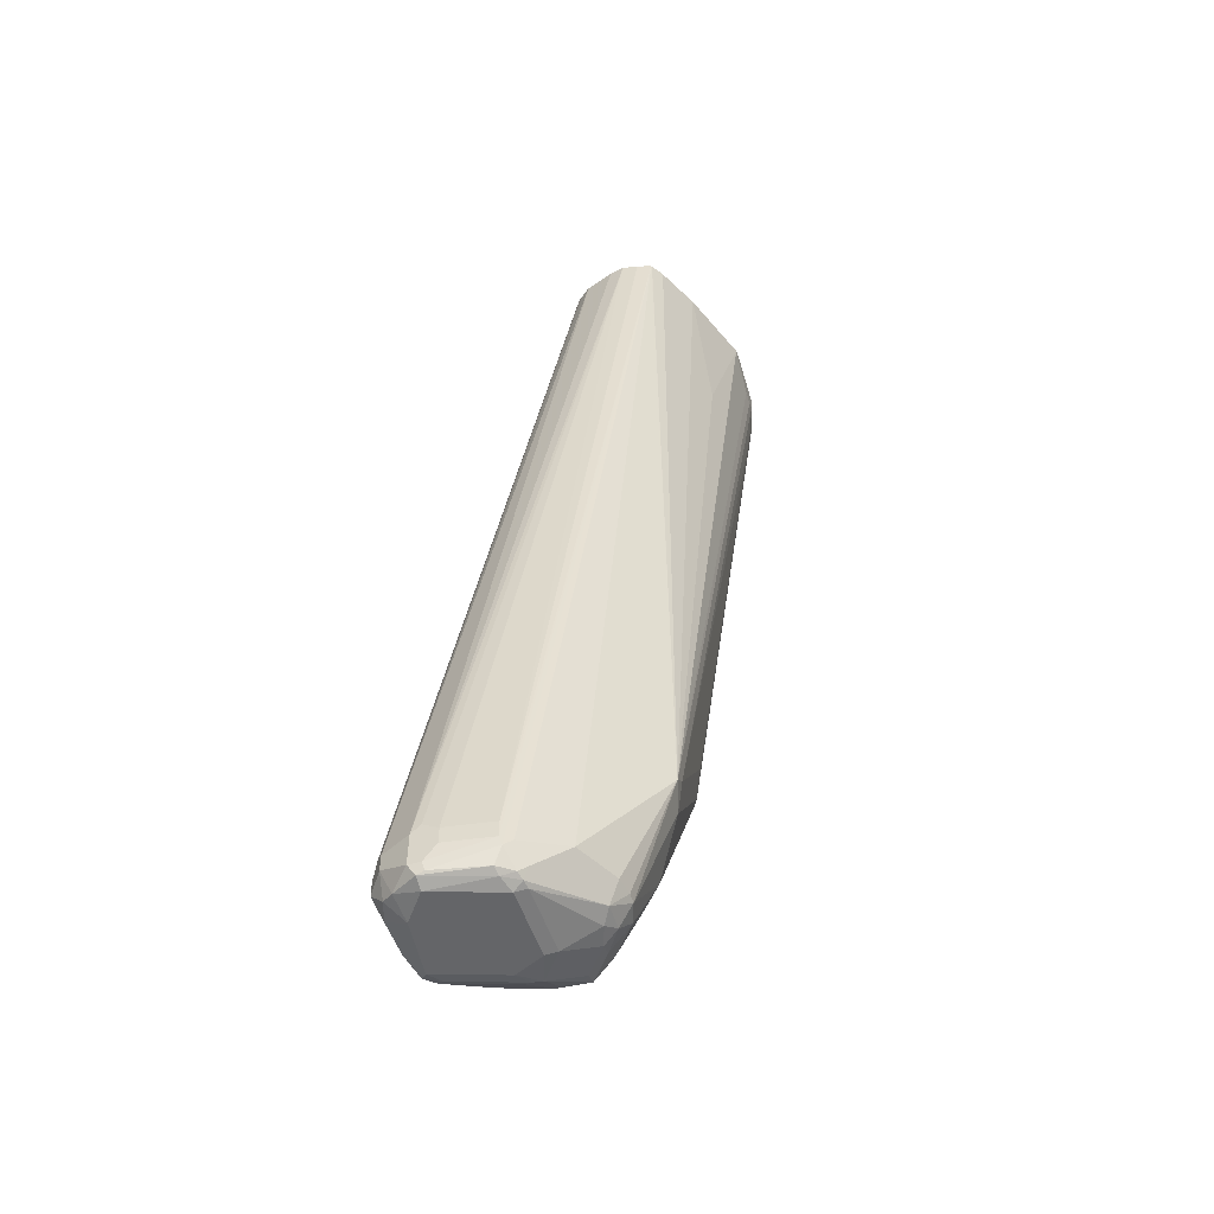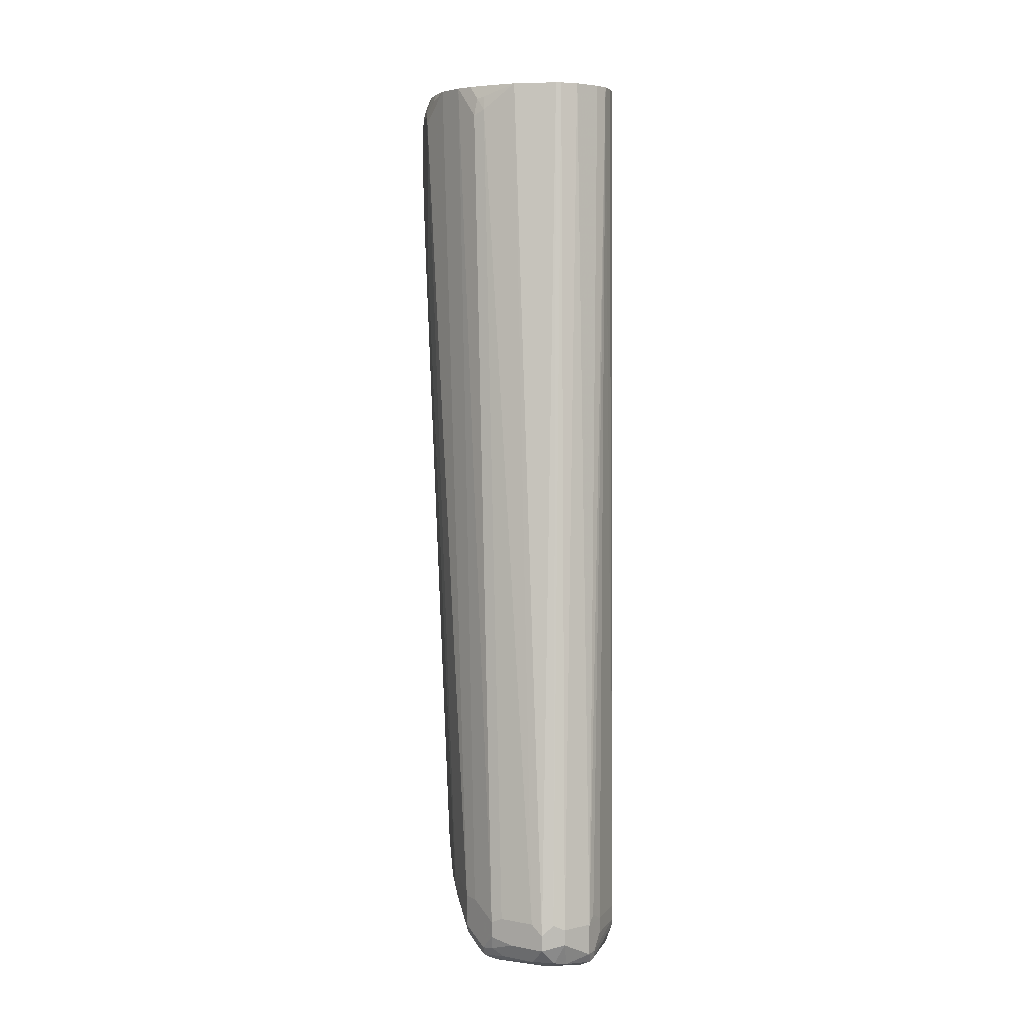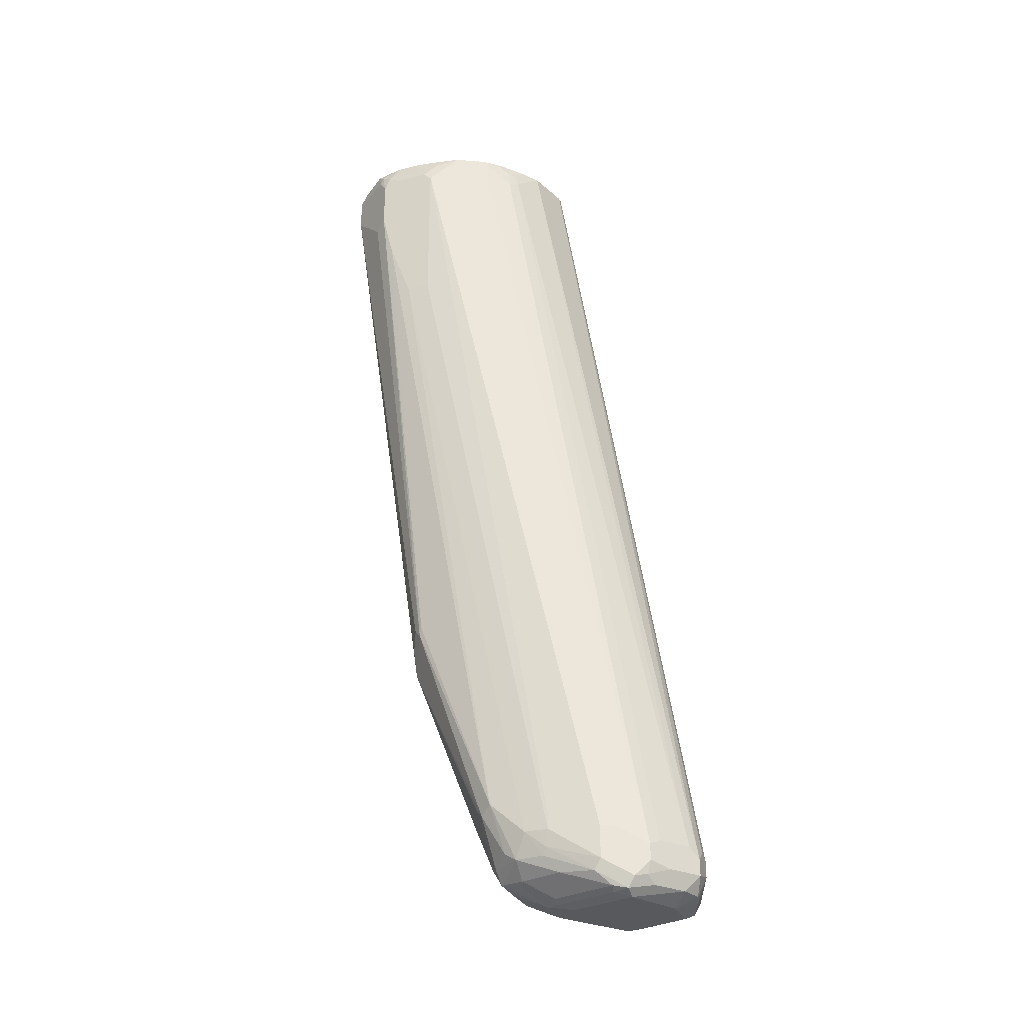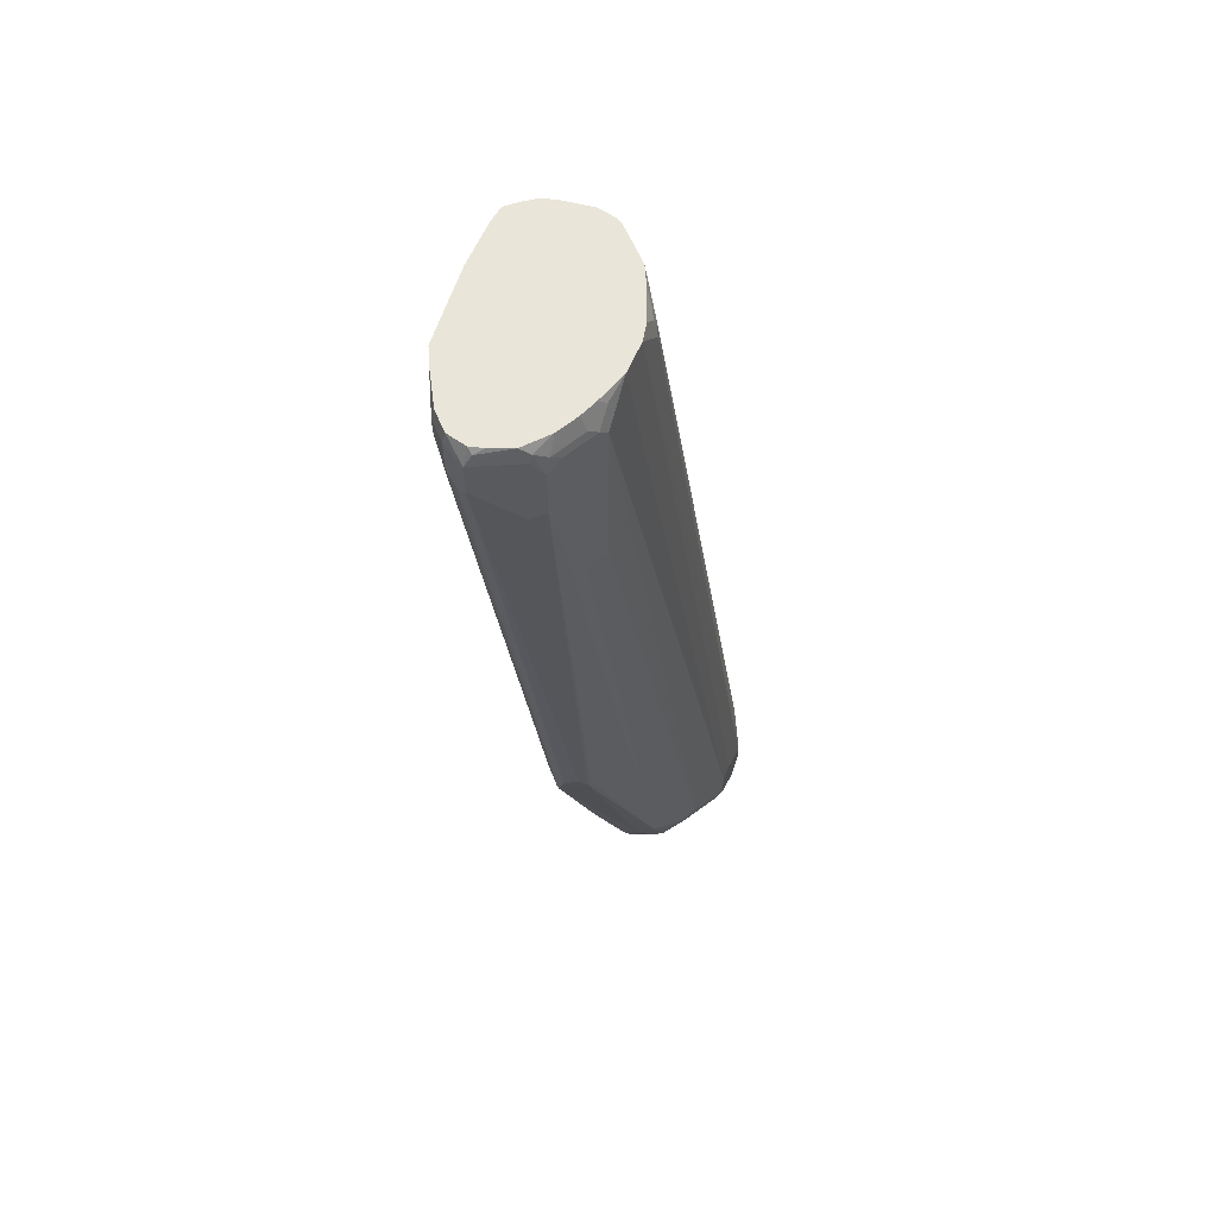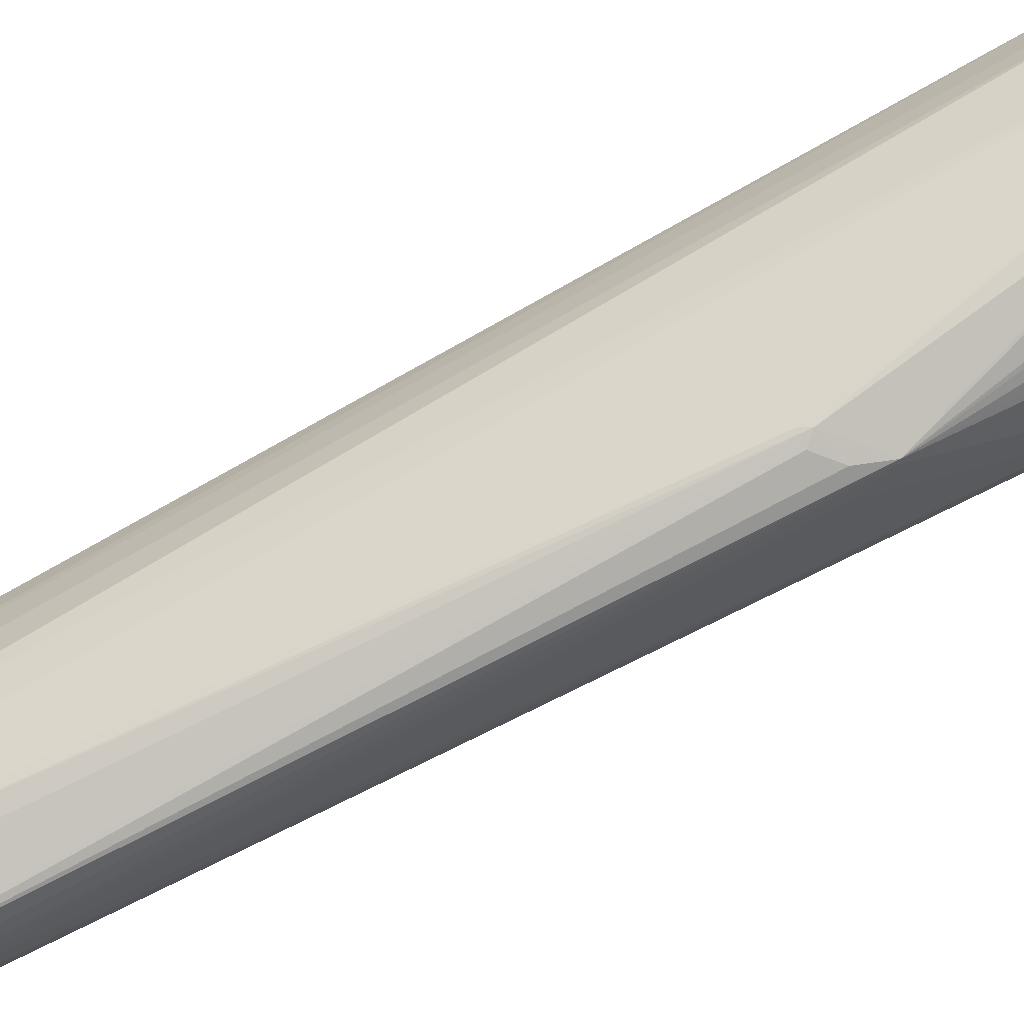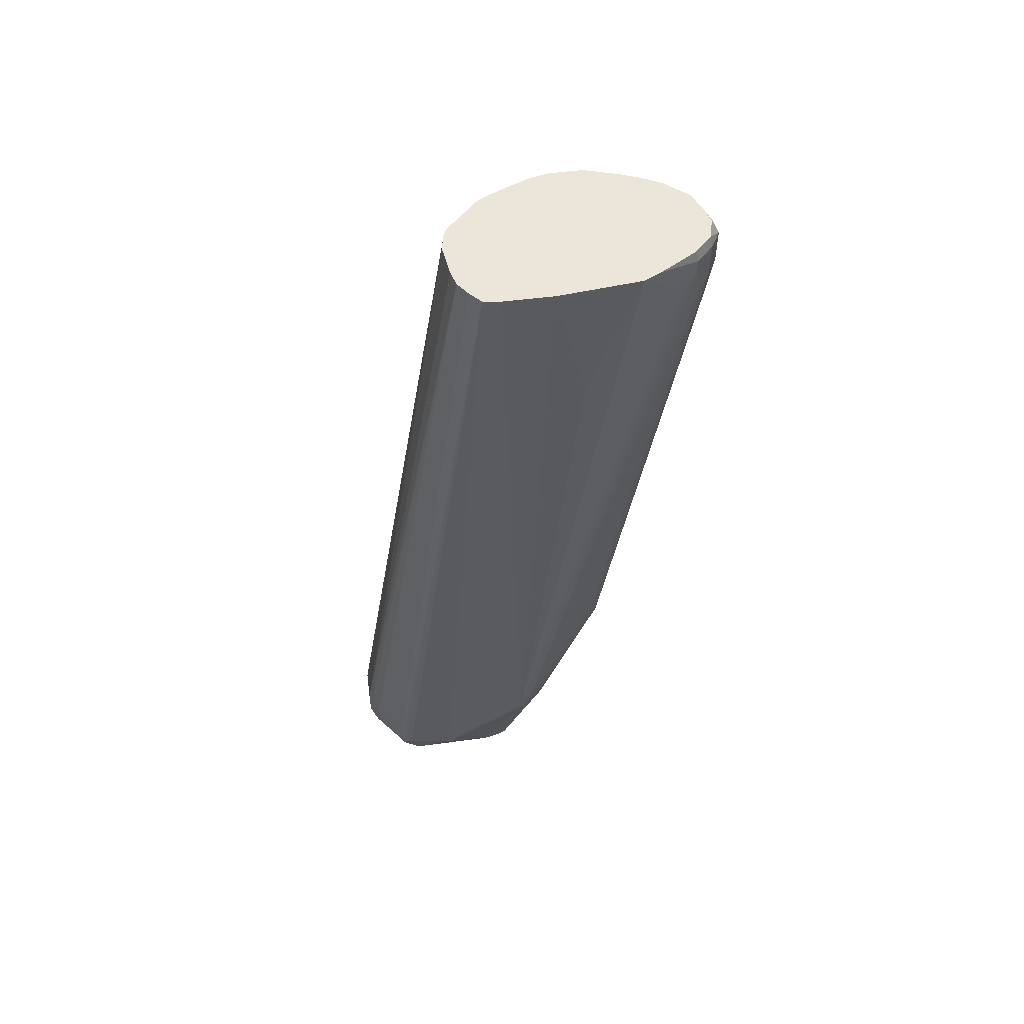
<metadata>
{"format":"obj","ext":"obj","renderer":"f3d","projection":"perspective","resolution":1024,"background":"white","views":[{"elev":-51.5,"azim":44.2,"up":"+Y"},{"elev":5.9,"azim":-34.4,"up":"+Y"},{"elev":-29.6,"azim":-96.6,"up":"+Y"},{"elev":58.5,"azim":-157.3,"up":"+Y"},{"elev":-68.1,"azim":-66.7,"up":"+Z"},{"elev":54.2,"azim":82.4,"up":"+Y"}]}
</metadata>
<code>
v -0.1683 -0.645 0.4487
v -0.1823 -0.6497 0.444
v -0.1651 -0.6513 0.4456
v -0.1612 -0.6497 0.444
v -0.162 -0.645 0.4456
v -0.1558 -0.6357 0.4425
v -0.1683 -0.6263 0.4487
v -0.187 -0.6357 0.4487
v -0.187 -0.6544 0.43
v -0.1683 -0.6544 0.4394
v -0.1901 -0.6481 0.4425
v -0.1379 -0.6497 0.4253
v -0.1391 -0.652 0.4207
v -0.1332 -0.6403 0.4253
v -0.134 -0.6357 0.4269
v -0.1558 -0.6263 0.4425
v -0.187 -0.6263 0.4487
v -0.1636 -0.6217 0.4464
v -0.104 -0.1123 0.3762
v -0.1123 -0.1123 0.3785
v -0.1297 -0.1123 0.3808
v -0.1994 -0.6388 0.4425
v -0.2057 -0.6544 0.402
v -0.1994 -0.6481 0.4331
v -0.1402 -0.6544 0.4113
v -0.1332 -0.6497 0.416
v -0.134 -0.6513 0.4113
v -0.1309 -0.6357 0.4207
v -0.09019 -0.1123 0.3647
v -0.134 -0.6263 0.4269
v -0.1932 -0.6232 0.4456
v -0.1994 -0.6294 0.4425
v -0.1298 -0.1123 0.3808
v -0.1365 -0.1123 0.3795
v -0.1404 -0.1123 0.3785
v -0.0967 -0.1123 0.3708
v -0.2025 -0.6325 0.4362
v -0.2088 -0.6388 0.4238
v -0.2119 -0.6513 0.3989
v -0.2057 -0.652 0.3915
v -0.1963 -0.6544 0.3926
v -0.2088 -0.6481 0.4144
v -0.1589 -0.6544 0.3739
v -0.1356 -0.652 0.4067
v -0.1309 -0.645 0.4113
v -0.1278 -0.6388 0.3646
v -0.1239 -0.631 0.3973
v -0.1215 -0.6263 0.3926
v -0.09011 -0.1123 0.3646
v -0.09658 -0.1123 0.3707
v -0.1433 -0.1123 0.377
v -0.162 -0.1123 0.3583
v -0.2025 -0.6232 0.4362
v -0.215 -0.6357 0.4113
v -0.2134 -0.6435 0.4098
v -0.215 -0.645 0.402
v -0.2119 -0.6419 0.3802
v -0.2103 -0.6497 0.3903
v -0.1776 -0.652 0.3634
v -0.1776 -0.6544 0.3739
v -0.1729 -0.652 0.3599
v -0.1542 -0.652 0.3693
v -0.1356 -0.6427 0.3599
v -0.1356 -0.638 0.3506
v -0.1262 -0.6287 0.3506
v -0.1239 -0.6275 0.3552
v -0.1215 -0.6263 0.3646
v -0.1052 -0.5562 0.3412
v -0.09 -0.1123 0.3641
v -0.1683 -0.1123 0.3459
v -0.1729 -0.1192 0.3412
v -0.1745 -0.1278 0.3428
v -0.2119 -0.6232 0.4176
v -0.215 -0.6263 0.4113
v -0.215 -0.6357 0.3833
v -0.2033 -0.6263 0.3541
v -0.201 -0.631 0.3529
v -0.1916 -0.631 0.3389
v -0.201 -0.6403 0.3622
v -0.1823 -0.6497 0.3622
v -0.1776 -0.6427 0.3447
v -0.1683 -0.6388 0.3334
v -0.1683 -0.6419 0.3397
v -0.1636 -0.6427 0.3412
v -0.1449 -0.6427 0.3506
v -0.1496 -0.6388 0.3428
v -0.1356 -0.6287 0.3412
v -0.1356 -0.61 0.3319
v -0.1356 -0.5912 0.3225
v -0.1153 -0.564 0.3303
v -0.106 -0.5546 0.3397
v -0.106 -0.134 0.2555
v -0.1028 -0.1309 0.2618
v -0.09352 -0.1123 0.2805
v -0.09349 -0.1123 0.2806
v -0.09349 -0.1403 0.2898
v -0.09349 -0.1963 0.3085
v -0.08891 -0.1123 0.3272
v -0.08891 -0.1123 0.3552
v -0.1753 -0.1123 0.3285
v -0.1753 -0.1204 0.3365
v -0.1776 -0.1309 0.3365
v -0.215 -0.617 0.3926
v -0.1776 -0.1123 0.318
v -0.215 -0.617 0.3833
v -0.2057 -0.617 0.3552
v -0.2025 -0.617 0.349
v -0.1994 -0.617 0.3428
v -0.187 -0.6263 0.3331
v -0.1729 -0.631 0.3295
v -0.1823 -0.6403 0.3436
v -0.1901 -0.5983 0.3241
v -0.1683 -0.6263 0.3272
v -0.1589 -0.6275 0.3295
v -0.1542 -0.6287 0.3319
v -0.1449 -0.6006 0.3225
v -0.1402 -0.5901 0.3202
v -0.1449 -0.5001 0.2828
v -0.1433 -0.4986 0.2836
v -0.1091 -0.5484 0.3334
v -0.1091 -0.1278 0.2493
v -0.09808 -0.1123 0.2713
v -0.09661 -0.1153 0.2742
v -0.09366 -0.1123 0.2801
v -0.1776 -0.1123 0.2992
v -0.2057 -0.6076 0.3552
v -0.1776 -0.1216 0.2898
v -0.1776 -0.1309 0.2805
v -0.1776 -0.2244 0.2805
v -0.1714 -0.2244 0.268
v -0.1823 -0.6029 0.3202
v -0.1776 -0.5983 0.3179
v -0.1651 -0.4767 0.2836
v -0.1636 -0.4814 0.2828
v -0.1651 -0.187 0.2555
v -0.1589 -0.5983 0.3179
v -0.1496 -0.5994 0.3202
v -0.1496 -0.4861 0.2805
v -0.1309 -0.1403 0.2337
v -0.1247 -0.1434 0.2368
v -0.1371 -0.483 0.2867
v -0.1184 -0.1371 0.24
v -0.1153 -0.1527 0.2462
v -0.1091 -0.1184 0.2493
v -0.1103 -0.1123 0.2505
v -0.1719 -0.1123 0.2806
v -0.1753 -0.1169 0.2851
v -0.1753 -0.1262 0.2758
v -0.1659 -0.1262 0.2571
v -0.1651 -0.1309 0.2555
v -0.162 -0.1589 0.2493
v -0.1542 -0.1636 0.2454
v -0.1496 -0.1589 0.2431
v -0.1589 -0.4767 0.2805
v -0.1309 -0.1216 0.2337
v -0.1184 -0.1184 0.24
v -0.1196 -0.1123 0.2412
v -0.1683 -0.1123 0.2711
v -0.1718 -0.1216 0.2711
v -0.162 -0.1309 0.2493
v -0.1624 -0.1216 0.2524
v -0.1558 -0.1216 0.2462
v -0.1508 -0.1123 0.2454
v -0.134 -0.1153 0.2368
v -0.1311 -0.1123 0.2383
v -0.1271 -0.1123 0.2393
v -0.1653 -0.1123 0.265
v -0.1566 -0.1169 0.2477
v -0.1621 -0.1123 0.2587
v -0.162 -0.1123 0.2586
v -0.151 -0.1123 0.2455
v -0.1388 -0.1123 0.2405
f 91 120 121
f 90 120 91
f 90 119 120
f 92 121 122
f 89 119 90
f 89 118 119
f 91 121 92
f 89 117 118
f 87 115 88
f 89 116 137
f 89 115 116
f 88 115 89
f 82 84 83
f 82 85 84
f 82 86 85
f 82 115 87
f 82 87 86
f 89 137 117
f 92 122 123
f 106 128 129
f 93 123 124
f 109 131 110
f 82 114 115
f 109 112 131
f 108 130 112
f 107 130 108
f 107 129 130
f 106 129 107
f 106 126 128
f 92 123 93
f 105 128 126
f 105 125 127
f 103 125 105
f 103 104 125
f 100 102 101
f 100 104 102
f 96 98 97
f 95 98 96
f 93 124 94
f 105 127 128
f 82 113 114
f 68 93 94
f 81 111 82
f 68 99 69
f 68 98 99
f 68 97 98
f 68 96 97
f 68 95 96
f 68 94 95
f 68 92 93
f 68 91 92
f 68 90 91
f 66 68 67
f 65 68 66
f 65 90 68
f 65 89 90
f 65 88 89
f 65 87 88
f 64 87 65
f 110 131 132
f 70 100 71
f 71 100 101
f 71 101 72
f 72 101 102
f 79 111 80
f 78 112 109
f 78 108 112
f 78 111 79
f 78 82 111
f 78 110 82
f 78 109 110
f 77 108 78
f 82 110 113
f 76 108 77
f 76 106 107
f 75 106 76
f 75 126 106
f 75 105 126
f 74 104 103
f 74 102 104
f 72 74 73
f 72 102 74
f 76 107 108
f 110 132 113
f 149 161 160
f 112 134 131
f 148 161 149
f 148 159 161
f 148 158 159
f 147 158 148
f 146 158 147
f 144 157 145
f 144 156 157
f 141 142 143
f 139 142 140
f 139 156 142
f 139 155 156
f 139 160 155
f 139 151 160
f 139 153 151
f 138 154 139
f 135 160 151
f 135 150 160
f 149 160 150
f 151 153 152
f 155 160 162
f 155 162 163
f 64 86 87
f 168 170 171
f 164 172 165
f 163 168 171
f 163 172 164
f 162 168 163
f 161 170 168
f 161 169 170
f 134 154 138
f 161 167 169
f 160 161 168
f 159 167 161
f 158 167 159
f 155 157 156
f 155 166 157
f 155 165 166
f 155 164 165
f 155 163 164
f 160 168 162
f 112 133 134
f 134 139 154
f 134 152 153
f 119 141 120
f 118 140 119
f 118 139 140
f 118 138 139
f 118 134 138
f 118 131 134
f 118 132 131
f 118 137 136
f 117 137 118
f 114 116 115
f 114 137 116
f 114 136 137
f 113 118 136
f 113 132 118
f 113 136 114
f 112 135 133
f 112 130 135
f 119 140 142
f 119 142 141
f 120 141 143
f 120 143 121
f 134 151 152
f 133 151 134
f 133 135 151
f 128 130 129
f 128 135 130
f 128 150 135
f 128 149 150
f 128 148 149
f 134 153 139
f 128 147 148
f 125 147 127
f 125 146 147
f 122 144 145
f 122 124 123
f 121 144 122
f 121 156 144
f 121 142 156
f 121 143 142
f 127 147 128
f 64 85 86
f 17 35 31
f 62 85 63
f 19 99 98
f 19 69 99
f 19 49 69
f 19 29 49
f 19 50 29
f 19 36 50
f 17 34 35
f 17 33 34
f 17 31 32
f 16 19 18
f 16 30 19
f 15 29 30
f 14 45 28
f 14 26 45
f 14 29 15
f 14 28 29
f 13 27 26
f 19 98 95
f 13 25 27
f 19 95 94
f 19 124 122
f 19 70 52
f 19 100 70
f 19 104 100
f 19 125 104
f 19 146 125
f 19 158 146
f 19 167 158
f 19 169 167
f 19 170 169
f 19 171 170
f 19 163 171
f 19 172 163
f 19 165 172
f 19 166 165
f 19 157 166
f 19 145 157
f 19 122 145
f 19 94 124
f 12 26 14
f 12 13 26
f 11 22 24
f 3 13 12
f 3 10 13
f 3 12 4
f 2 11 9
f 2 8 11
f 2 10 3
f 2 9 10
f 1 8 2
f 1 17 8
f 1 7 17
f 1 16 7
f 1 6 16
f 1 5 6
f 1 4 5
f 1 3 4
f 1 2 3
f 63 85 64
f 4 12 14
f 4 14 15
f 4 15 5
f 5 15 6
f 10 25 13
f 9 24 23
f 9 11 24
f 9 25 10
f 9 43 25
f 9 60 43
f 9 41 60
f 9 23 41
f 19 52 51
f 8 22 11
f 7 33 17
f 7 21 33
f 7 20 21
f 7 19 20
f 7 18 19
f 7 16 18
f 6 30 16
f 6 15 30
f 8 32 22
f 19 51 35
f 8 17 32
f 19 34 33
f 53 73 74
f 52 72 53
f 52 71 72
f 52 70 71
f 49 68 69
f 48 68 49
f 48 67 68
f 47 67 48
f 46 63 64
f 46 67 47
f 46 66 67
f 46 65 66
f 46 64 65
f 44 63 46
f 44 62 63
f 43 60 61
f 43 61 62
f 53 72 73
f 54 74 103
f 54 103 105
f 54 105 75
f 62 84 85
f 19 35 34
f 61 84 62
f 61 83 84
f 61 82 83
f 61 81 82
f 59 81 61
f 59 111 81
f 41 59 60
f 59 80 111
f 58 79 80
f 58 80 59
f 57 79 58
f 57 78 79
f 57 77 78
f 57 76 77
f 54 56 55
f 54 75 56
f 59 61 60
f 40 58 59
f 57 75 76
f 39 58 40
f 27 46 47
f 27 44 46
f 26 27 45
f 25 44 27
f 25 62 44
f 25 43 62
f 23 42 39
f 23 24 42
f 27 47 45
f 23 39 40
f 22 38 42
f 22 37 38
f 22 53 37
f 22 32 53
f 19 30 36
f 19 33 21
f 40 59 41
f 19 21 20
f 22 42 24
f 28 45 47
f 23 40 41
f 28 48 49
f 39 57 58
f 39 75 57
f 28 47 48
f 39 56 75
f 39 55 56
f 39 42 55
f 38 55 42
f 38 54 55
f 37 74 54
f 37 53 74
f 37 54 38
f 32 52 53
f 28 49 29
f 29 50 30
f 32 51 52
f 31 51 32
f 31 35 51
f 30 50 36

</code>
